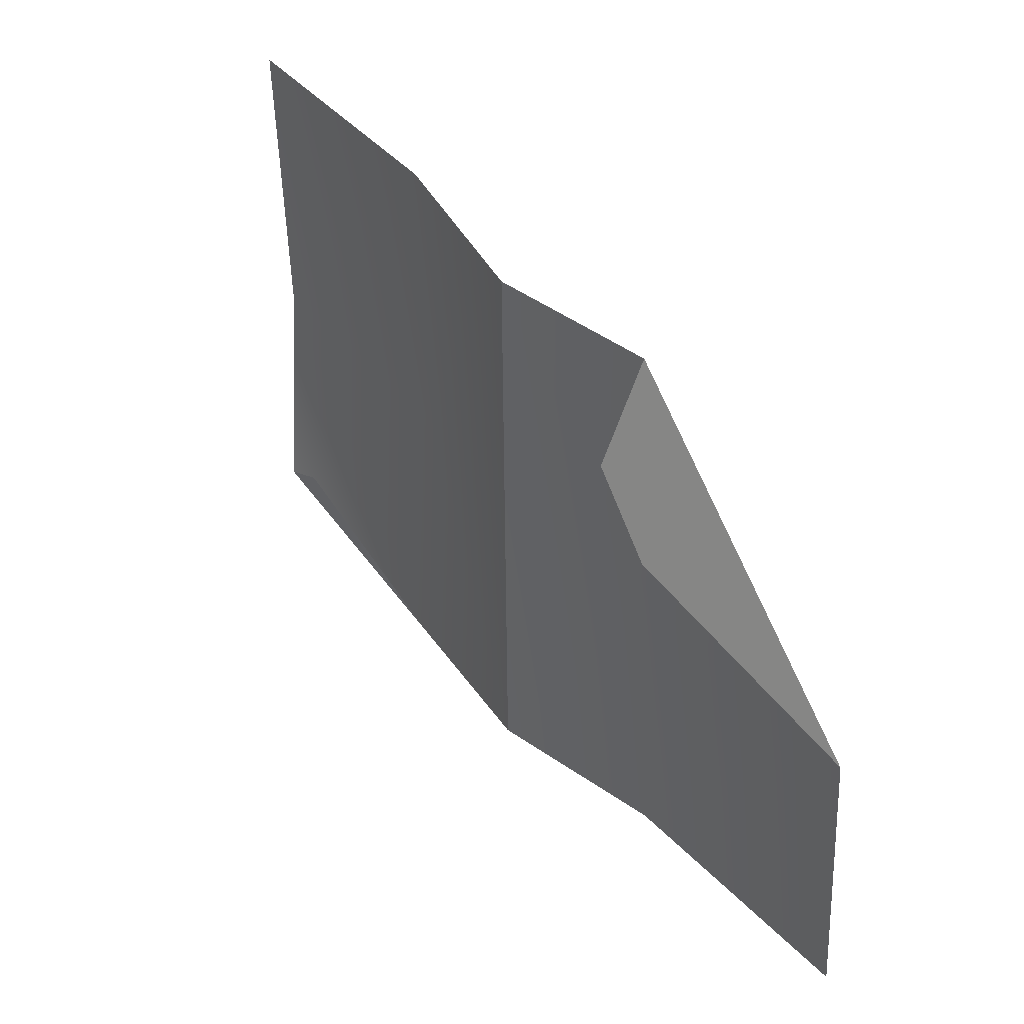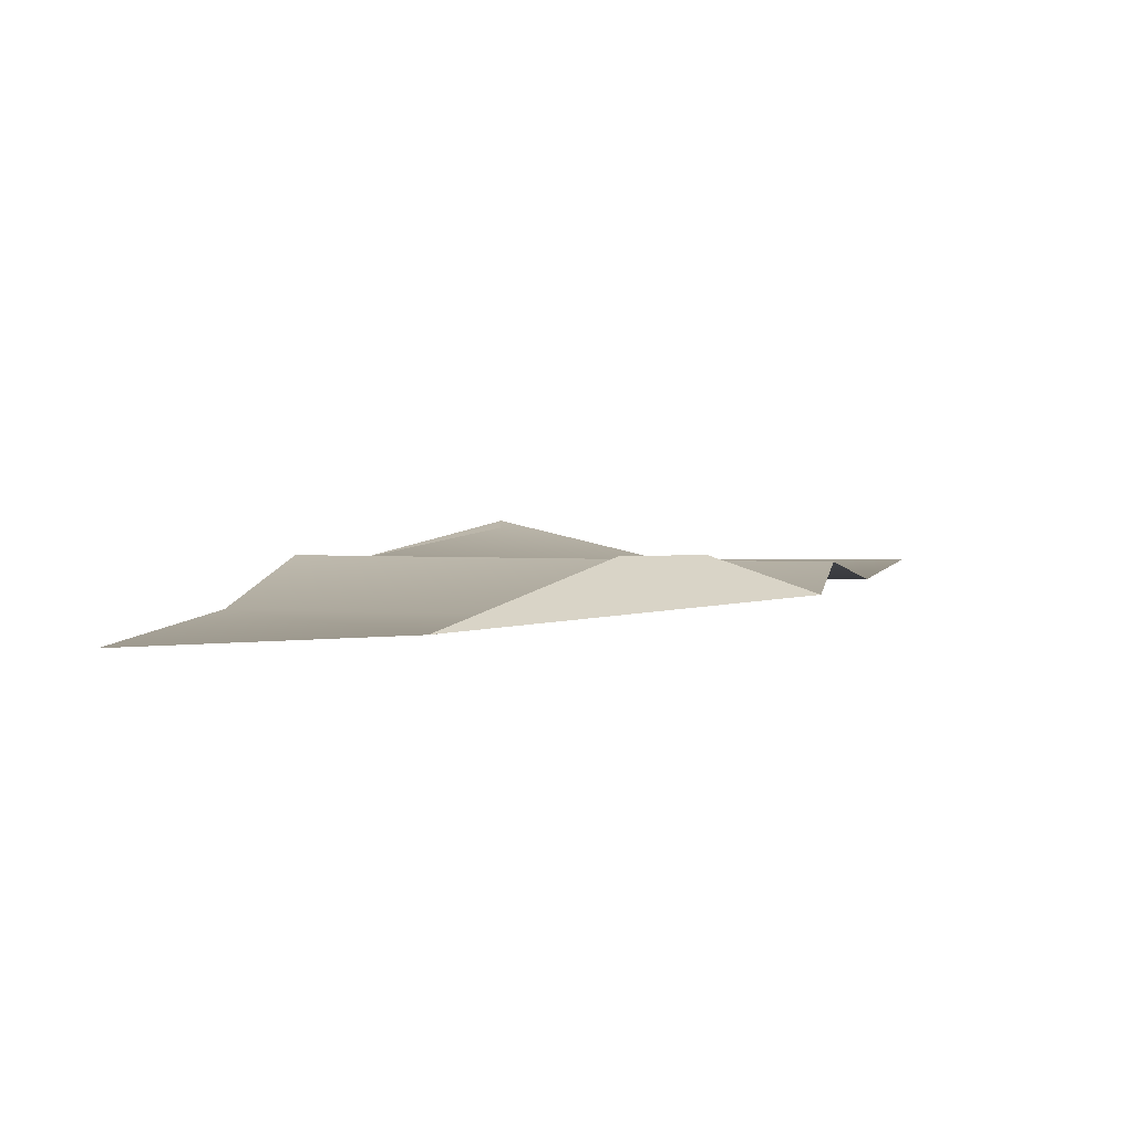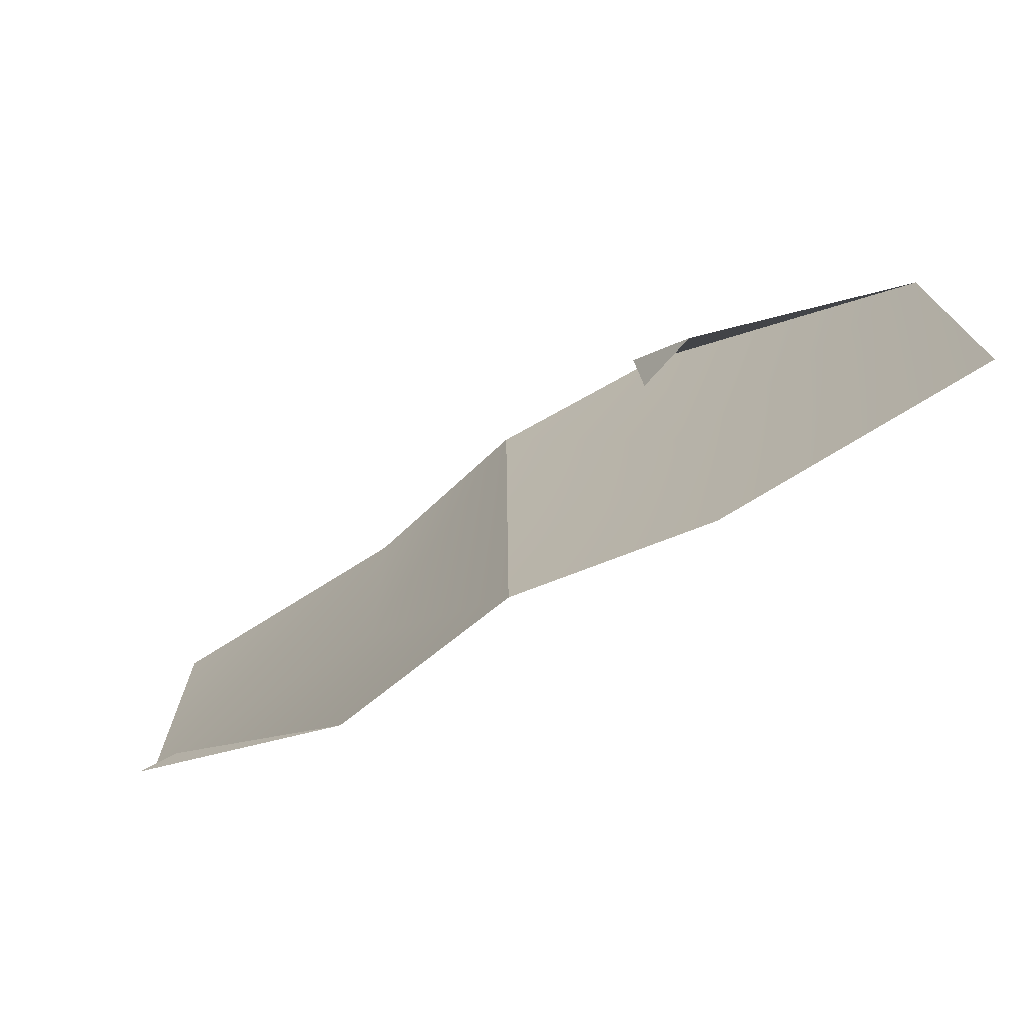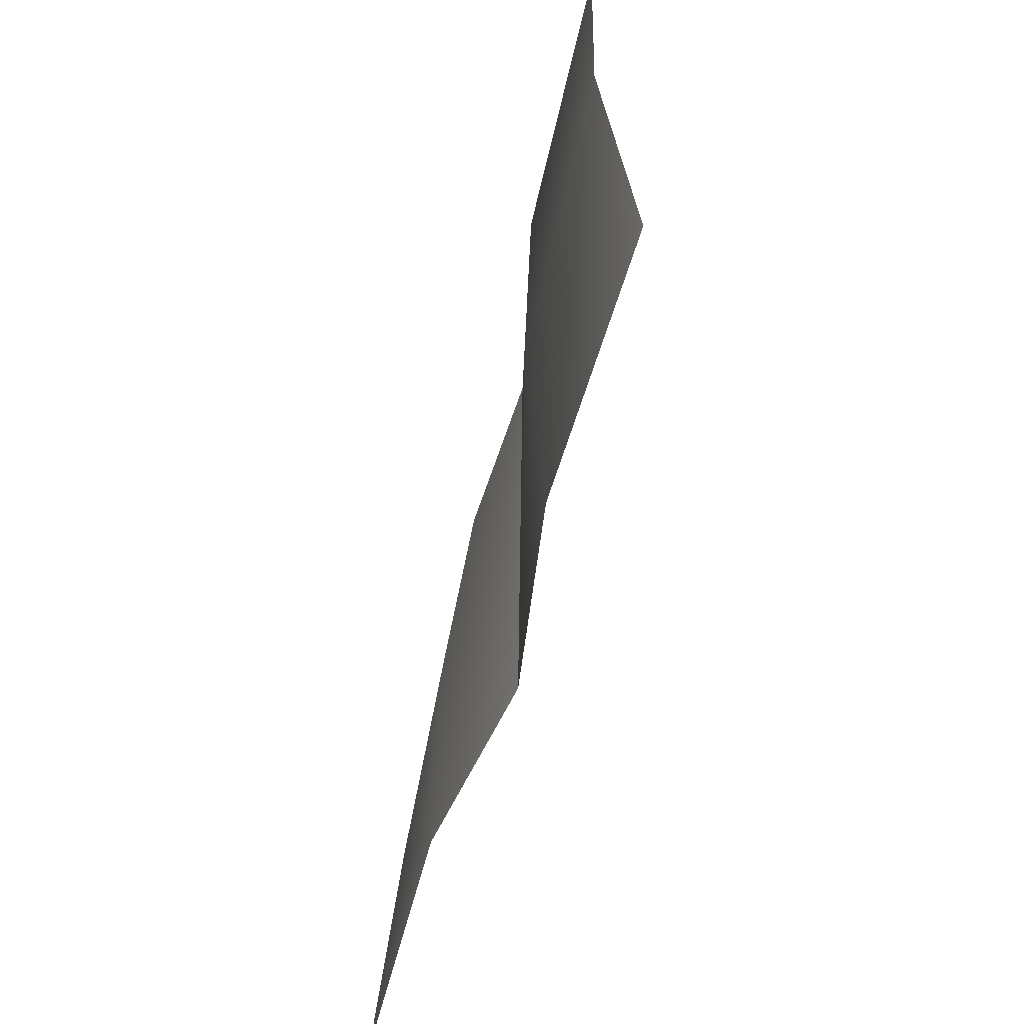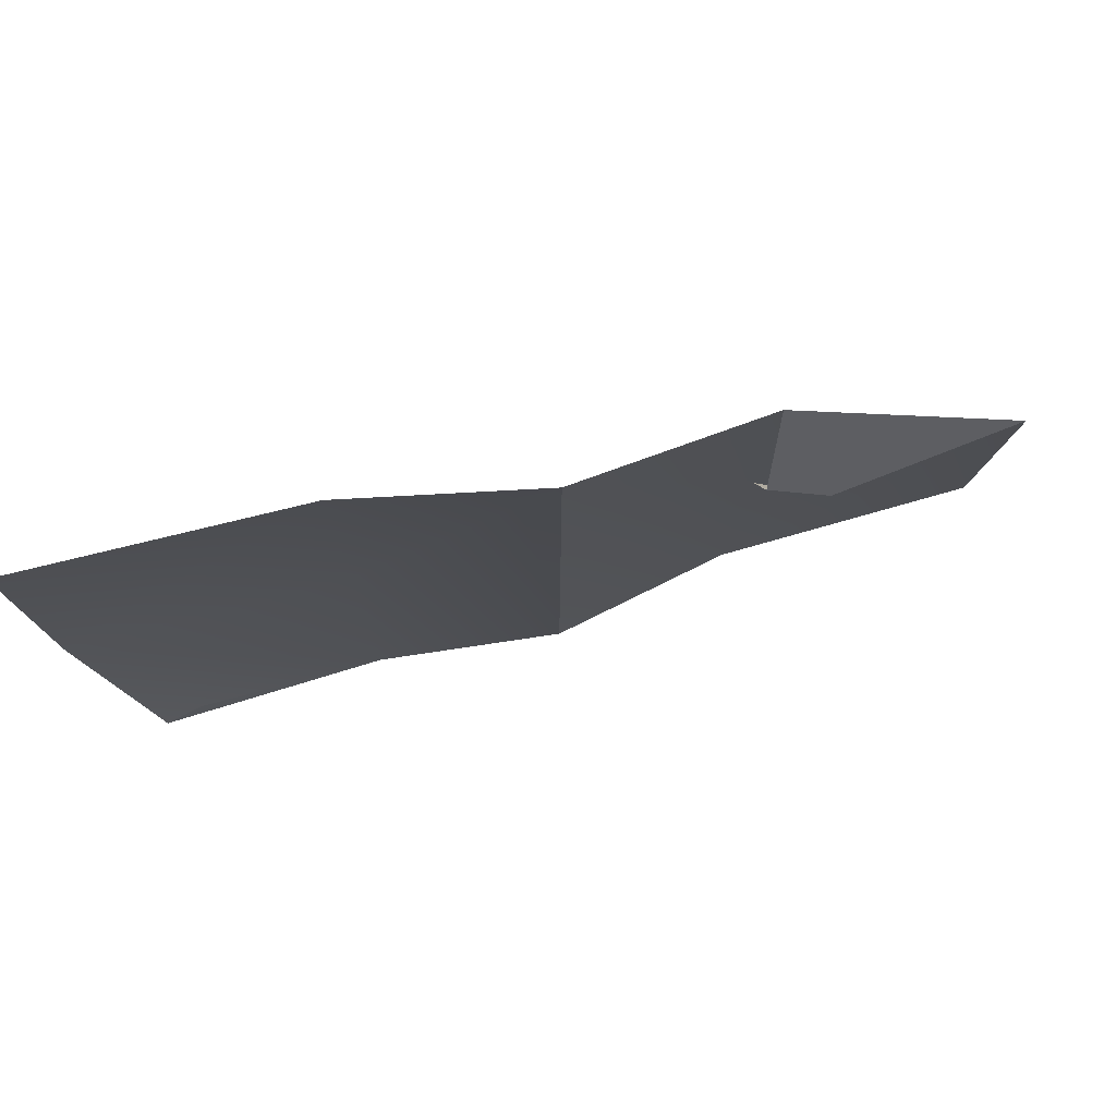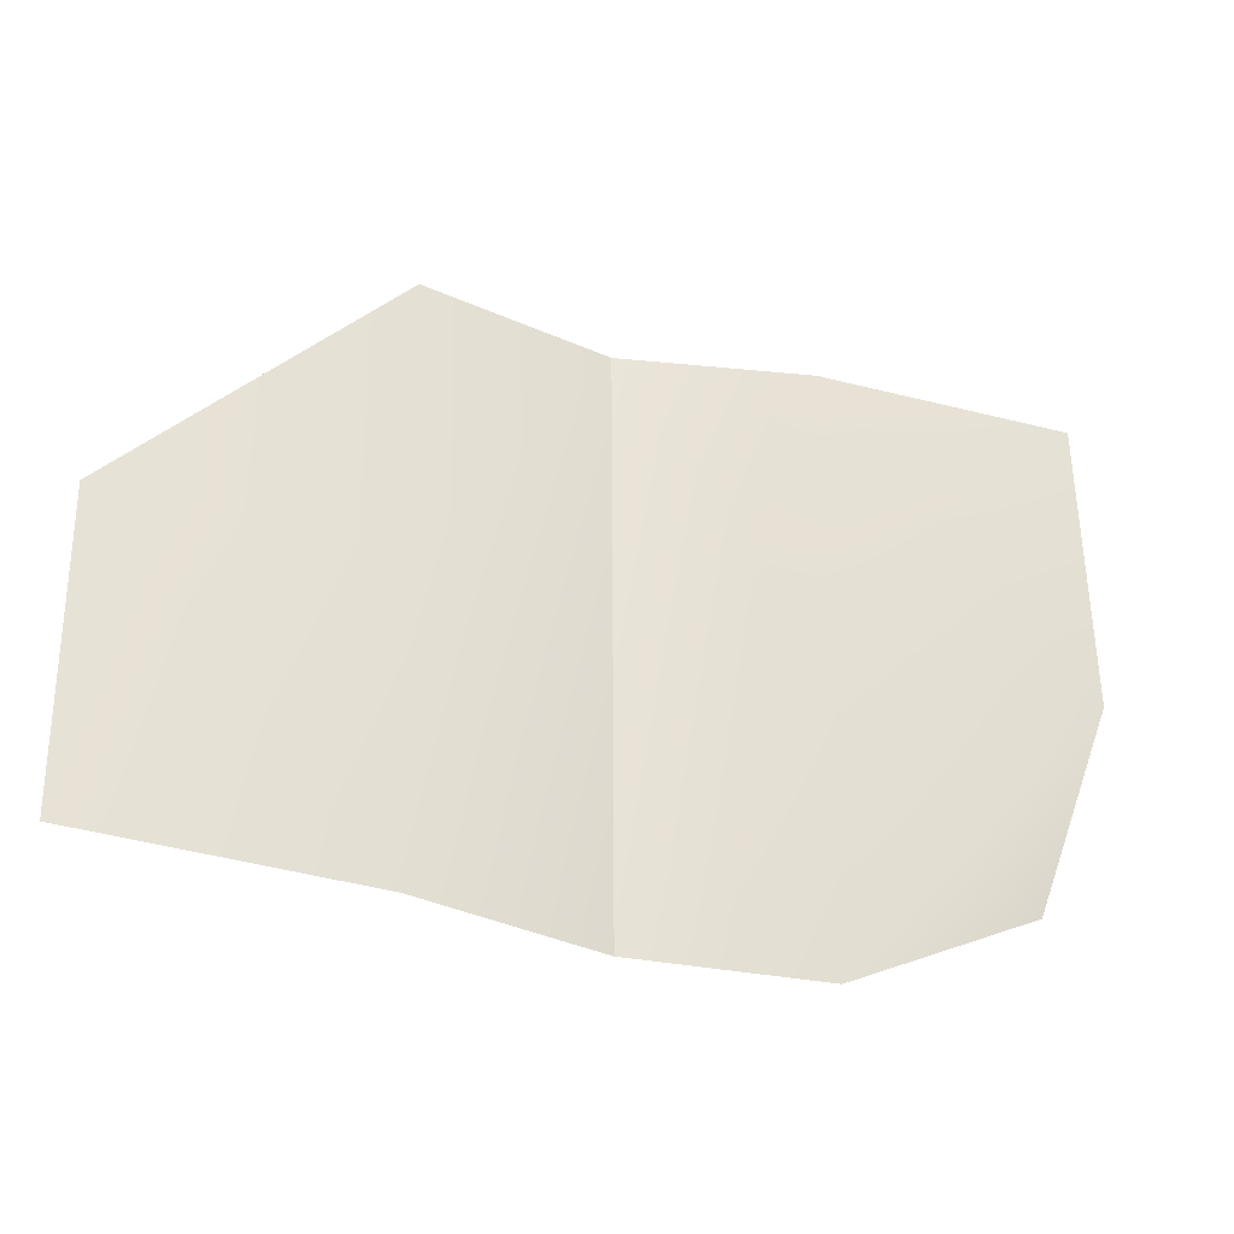
<metadata>
{"format":"obj","ext":"obj","renderer":"f3d","projection":"perspective","resolution":1024,"background":"white","views":[{"elev":39.1,"azim":-127.2,"up":"+Z"},{"elev":5.6,"azim":-75.2,"up":"+Y"},{"elev":-75.1,"azim":-147.9,"up":"+Z"},{"elev":-59.6,"azim":76.5,"up":"+Z"},{"elev":75.9,"azim":164.9,"up":"+Z"},{"elev":-31.6,"azim":-24.0,"up":"+Z"}]}
</metadata>
<code>
o Paper_02_GEO
v 0.1933 0.003219 0.21
v -0.01671 0.02085 0.1981
v 0.1689 0.0224 -0.01857
v -0.01671 0.01779 -0.07007
v 0.1933 -0.000187 0.07067
v -0.01671 0.01932 0.06402
v -0.1264 0.03145 0.1213
v -0.2267 -0.000924 -0.06865
v -0.2267 0.009155 0.07067
v -0.1031 0.01504 0.2041
v -0.1031 0.000656 -0.06936
v -0.1031 0.002457 0.06734
v 0.06967 0.004258 0.2041
v 0.06967 0.007966 -0.06936
v 0.06967 0.000455 0.06734
v -0.09586 0.02072 0.132
v -0.09668 0.03028 0.1534
v 0.1524 0.0198 -0.01375
v 0.1933 0.003219 0.21
v -0.01671 0.02085 0.1981
v 0.1689 0.0224 -0.01857
v -0.01671 0.01779 -0.07007
v 0.1933 -0.000187 0.07067
v -0.01671 0.01932 0.06402
v -0.1264 0.03145 0.1213
v -0.2267 -0.000924 -0.06865
v -0.2267 0.009155 0.07067
v -0.1031 0.01504 0.2041
v -0.1031 0.000656 -0.06936
v -0.1031 0.002457 0.06734
v 0.06967 0.004258 0.2041
v 0.06967 0.007966 -0.06936
v 0.06967 0.000455 0.06734
v -0.09586 0.02072 0.132
v -0.09668 0.03028 0.1534
v 0.1524 0.0198 -0.01375
f 13 1 5 15
f 12 6 4 11
f 10 12 9
f 15 14 4 6
f 2 6 12 10
f 9 12 11 8
f 5 3 14 15
f 2 13 15 6
f 17 7 16
f 10 9 7 17
f 14 3 18
f 31 33 23 19
f 30 29 22 24
f 28 27 30
f 33 24 22 32
f 20 28 30 24
f 27 26 29 30
f 23 33 32 21
f 20 24 33 31
f 35 34 25
f 28 35 25 27
f 32 36 21

</code>
